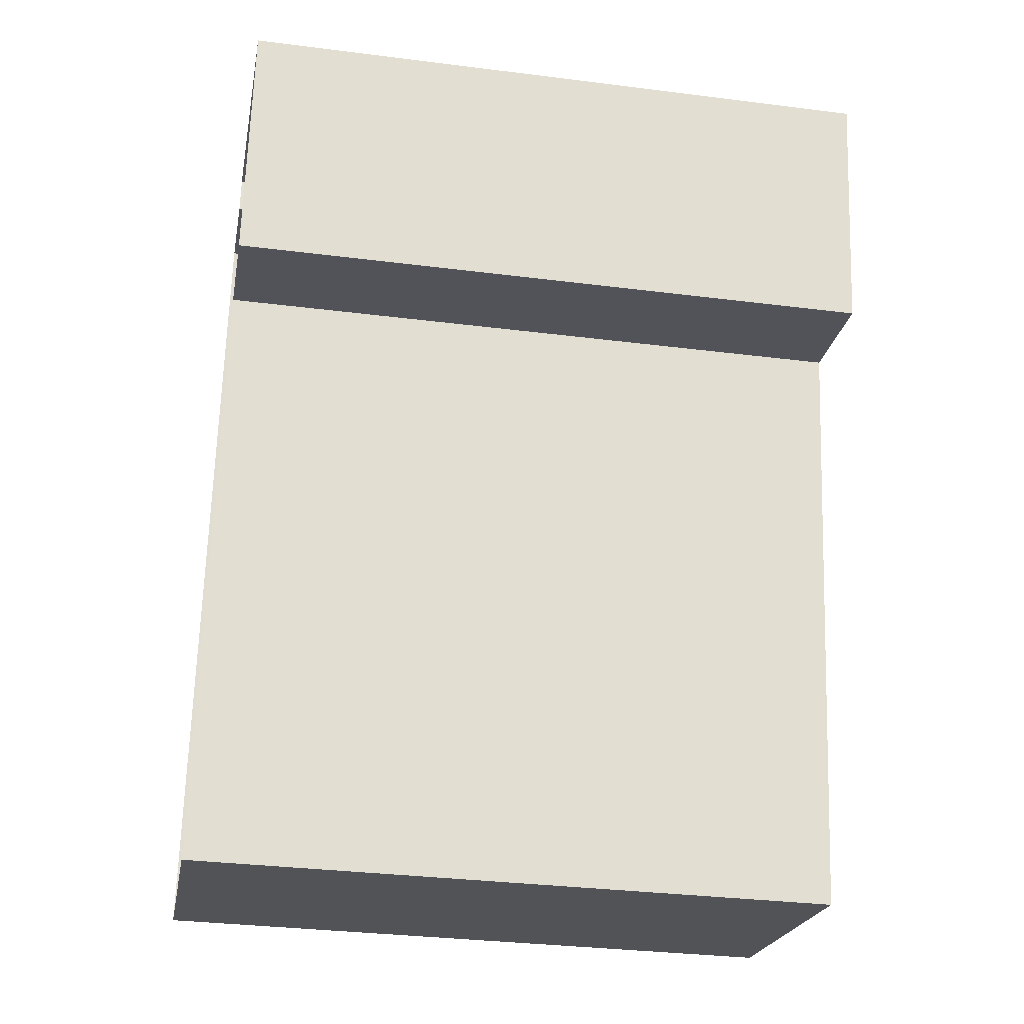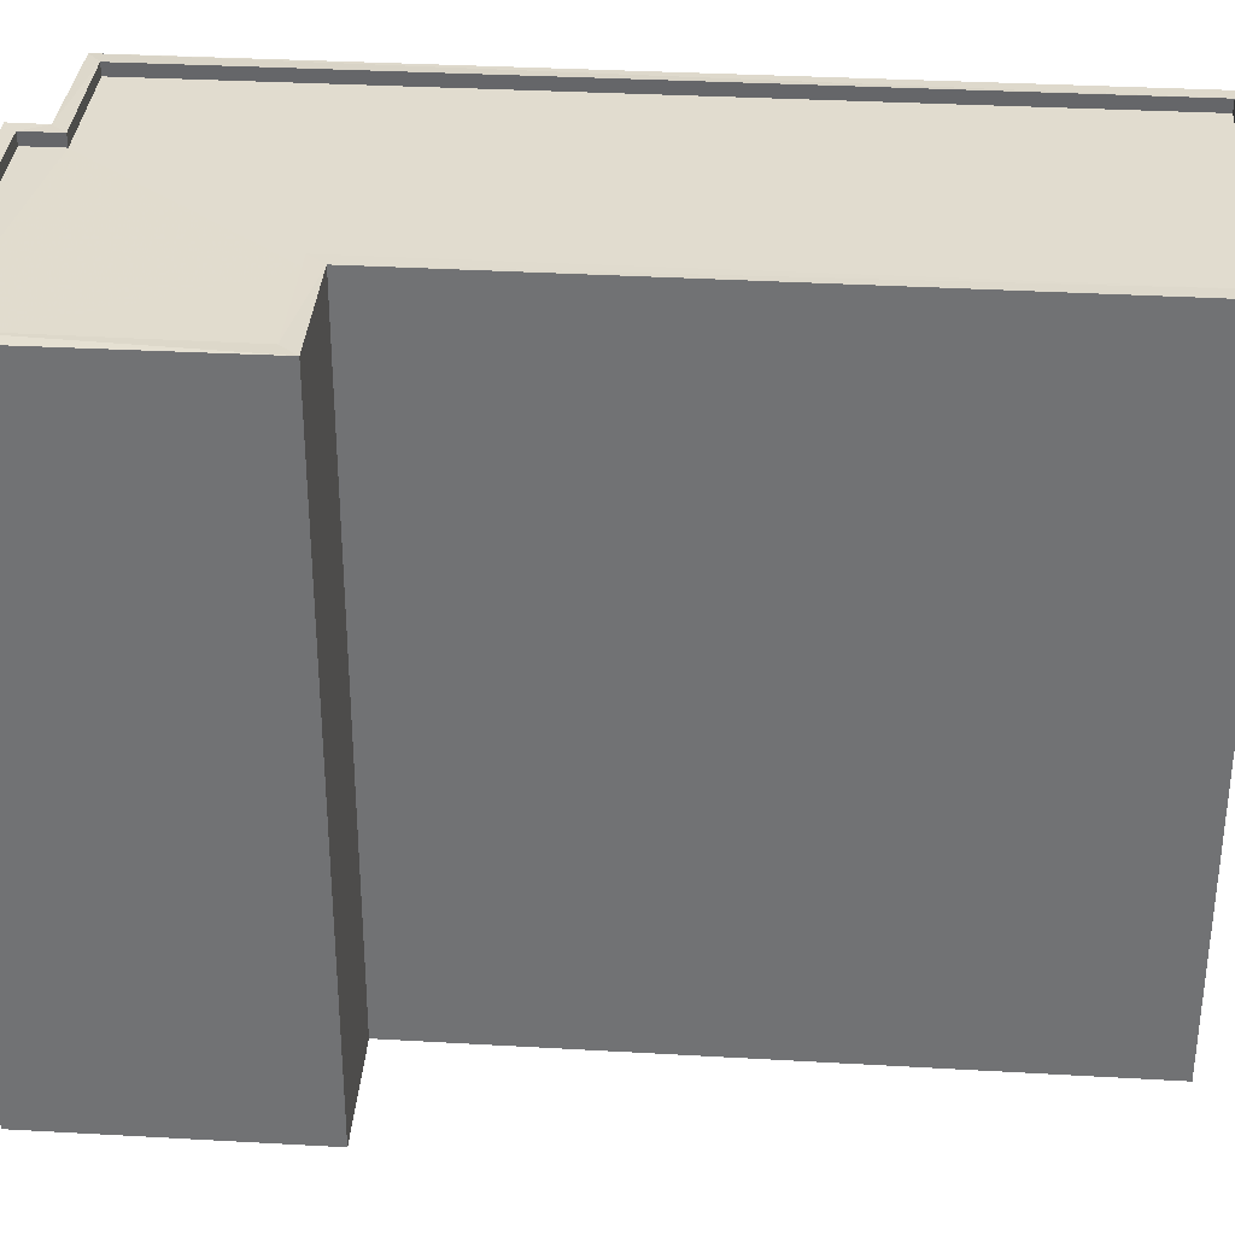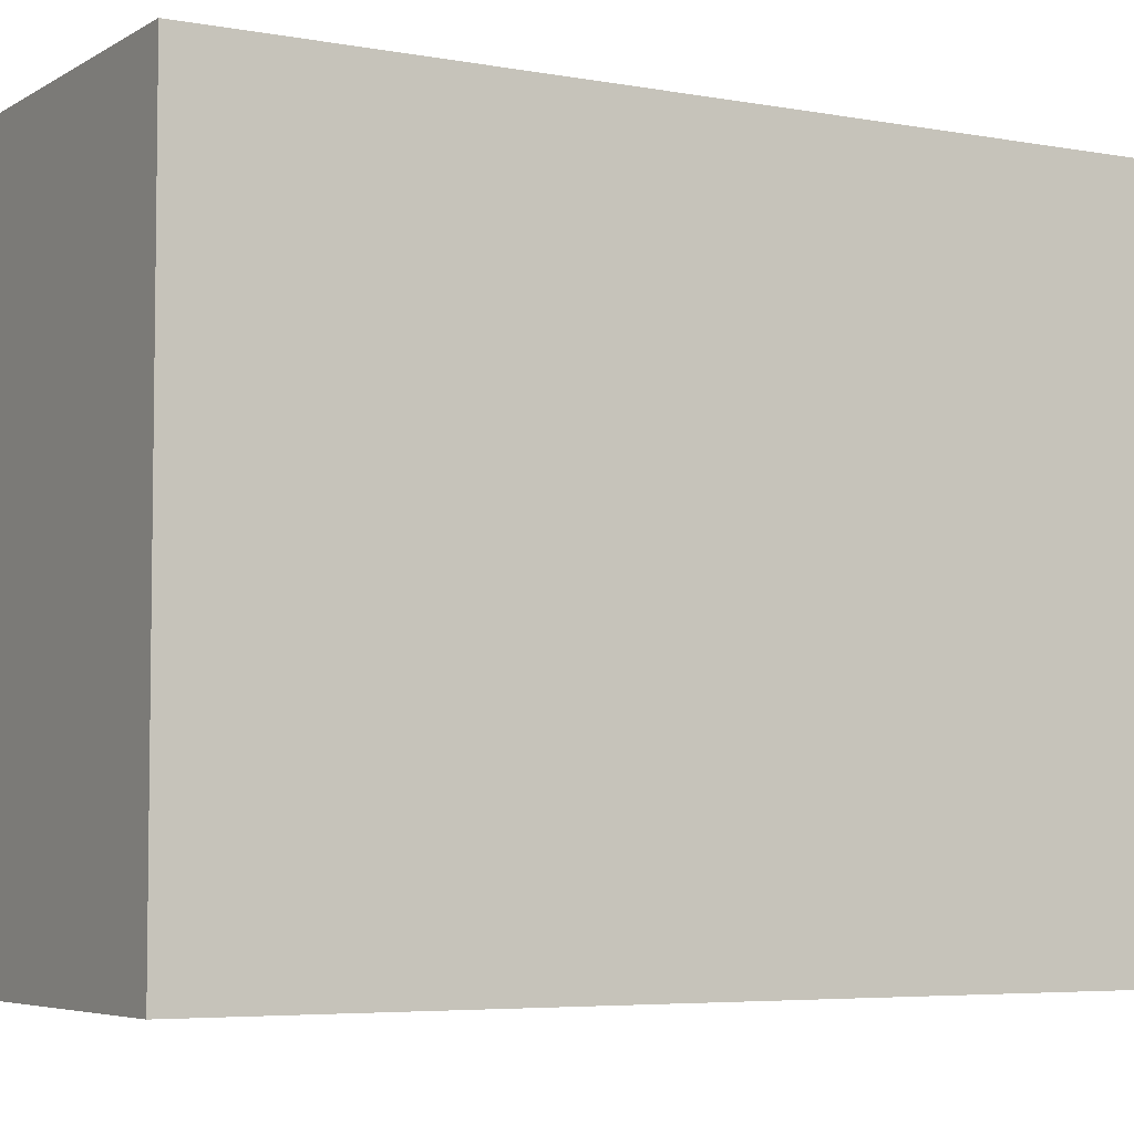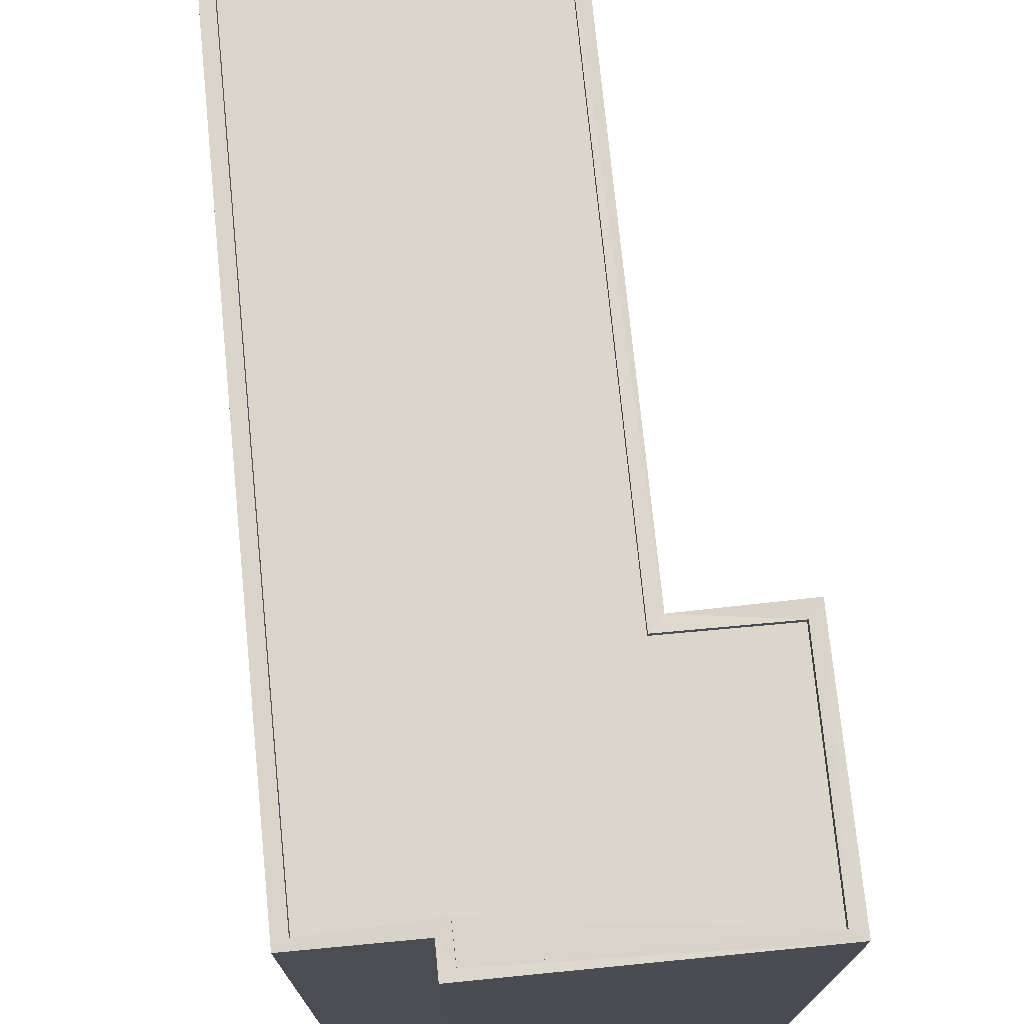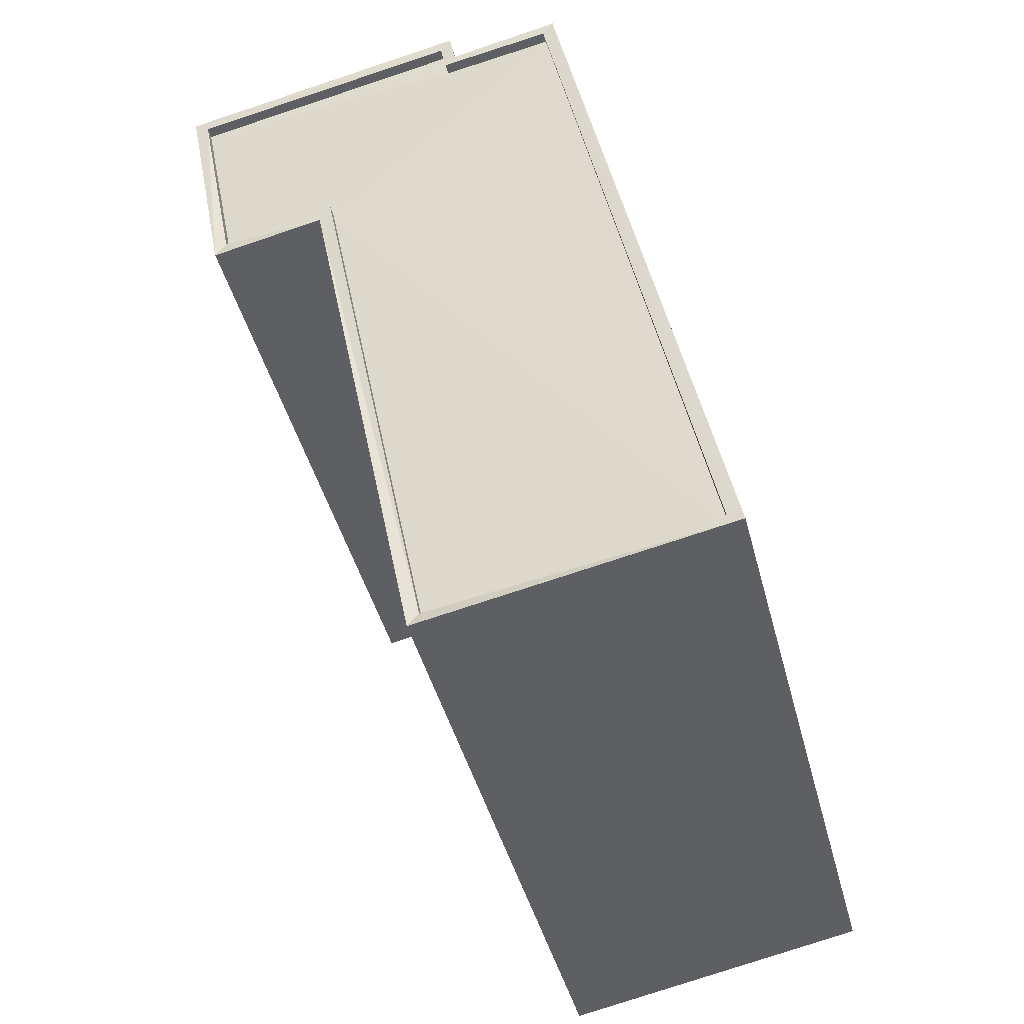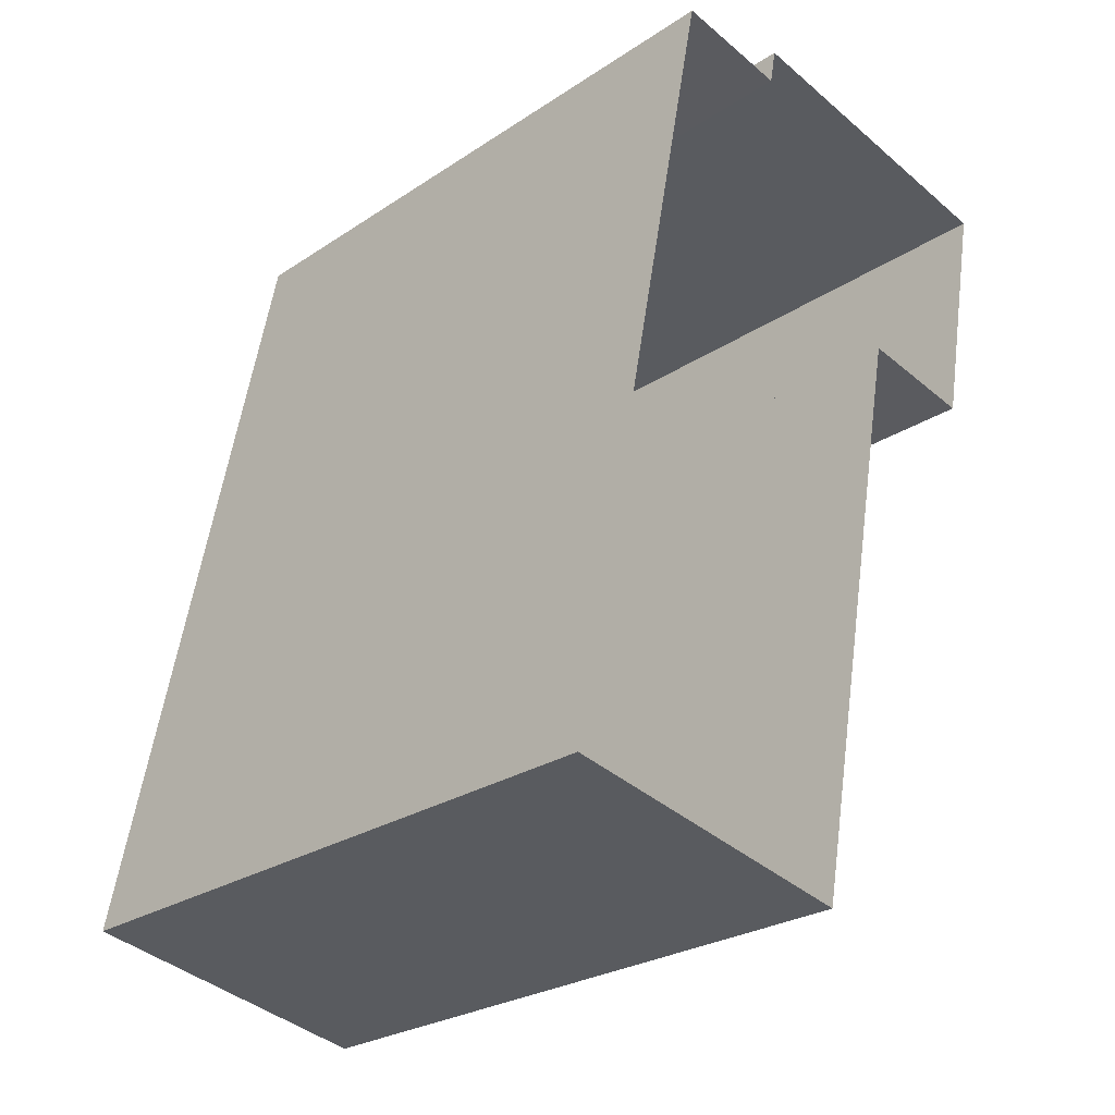
<metadata>
{"format":"obj","ext":"obj","renderer":"f3d","projection":"perspective","resolution":1024,"background":"white","views":[{"elev":-32.8,"azim":-100.0,"up":"+Y"},{"elev":34.1,"azim":-74.6,"up":"+Z"},{"elev":-5.2,"azim":70.9,"up":"+Z"},{"elev":74.1,"azim":-174.7,"up":"+Z"},{"elev":-44.3,"azim":14.4,"up":"+Y"},{"elev":-25.9,"azim":136.3,"up":"+Y"}]}
</metadata>
<code>
v 1.245e+05 7.858e+05 15.37
v 1.245e+05 7.858e+05 15.37
v 1.245e+05 7.858e+05 15.37
v 1.245e+05 7.858e+05 15.37
v 1.245e+05 7.858e+05 15.37
v 1.245e+05 7.858e+05 15.37
v 1.245e+05 7.858e+05 15.37
v 1.245e+05 7.858e+05 15.37
v 1.245e+05 7.858e+05 29.62
v 1.245e+05 7.858e+05 29.62
v 1.245e+05 7.858e+05 29.62
v 1.245e+05 7.858e+05 29.62
v 1.245e+05 7.858e+05 29.62
v 1.245e+05 7.858e+05 29.62
v 1.245e+05 7.858e+05 29.62
v 1.245e+05 7.858e+05 29.62
v 1.245e+05 7.858e+05 29.87
v 1.245e+05 7.858e+05 29.87
v 1.245e+05 7.858e+05 29.87
v 1.245e+05 7.858e+05 29.87
v 1.245e+05 7.858e+05 29.87
v 1.245e+05 7.858e+05 29.87
v 1.245e+05 7.858e+05 29.87
v 1.245e+05 7.858e+05 29.87
v 1.245e+05 7.858e+05 29.87
v 1.245e+05 7.858e+05 29.87
v 1.245e+05 7.858e+05 29.87
v 1.245e+05 7.858e+05 29.87
v 1.245e+05 7.858e+05 29.87
v 1.245e+05 7.858e+05 29.87
v 1.245e+05 7.858e+05 29.87
v 1.245e+05 7.858e+05 29.87
f 1 2 3
f 2 4 5
f 6 3 7
f 7 3 8
f 3 5 8
f 3 2 5
f 9 10 11
f 11 12 13
f 9 13 14
f 14 13 15
f 15 13 16
f 9 11 13
f 17 18 19
f 18 20 21
f 22 23 24
f 22 24 25
f 24 26 25
f 27 20 26
f 19 18 21
f 28 26 24
f 27 26 28
f 21 20 27
f 17 19 29
f 19 30 29
f 29 31 32
f 22 32 23
f 32 31 23
f 29 30 31
f 23 12 11
f 23 31 12
f 24 11 10
f 24 23 11
f 24 10 9
f 28 24 9
f 27 9 14
f 27 28 9
f 27 14 15
f 21 27 15
f 21 15 16
f 19 21 16
f 30 16 13
f 30 19 16
f 30 13 12
f 31 30 12
f 25 4 2
f 22 25 2
f 25 5 4
f 25 26 5
f 20 8 5
f 26 20 5
f 20 7 8
f 20 18 7
f 18 6 7
f 18 17 6
f 29 3 6
f 17 29 6
f 29 1 3
f 29 32 1
f 22 2 1
f 32 22 1

</code>
